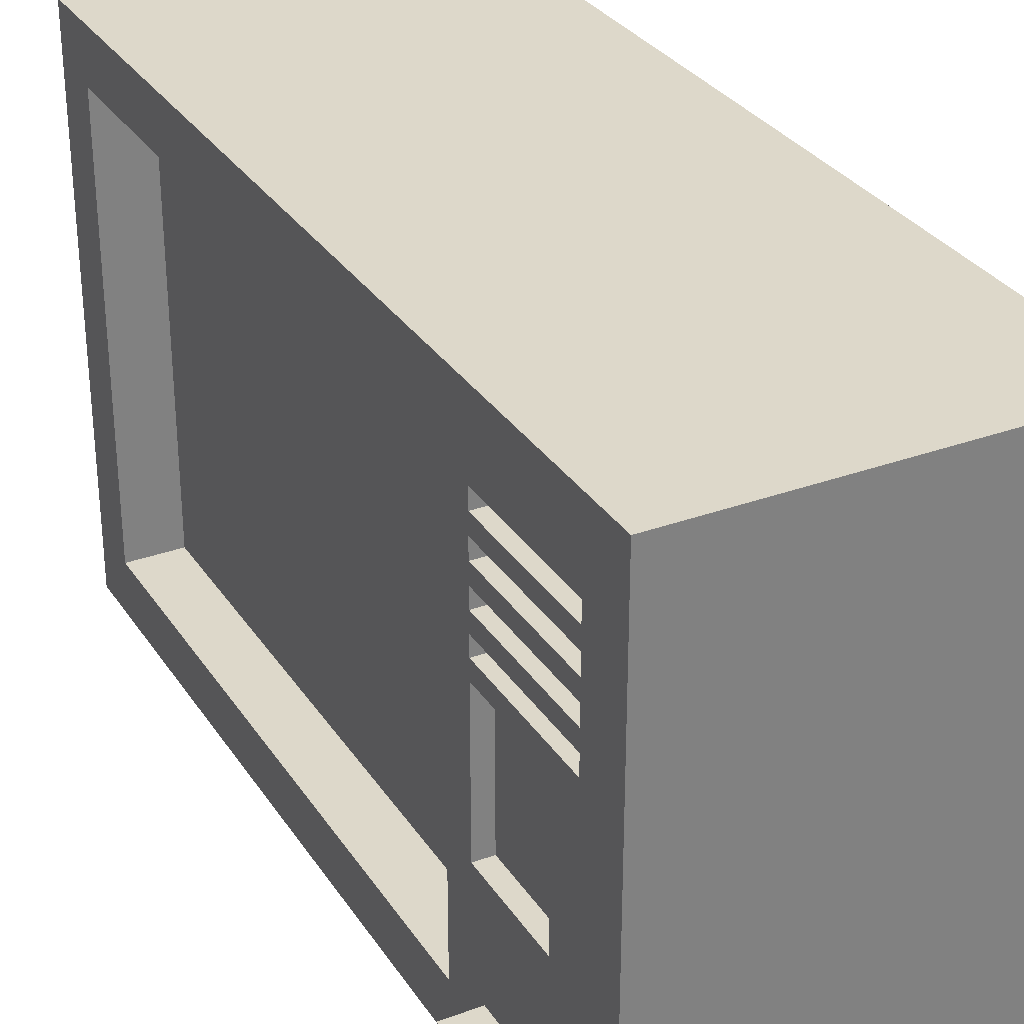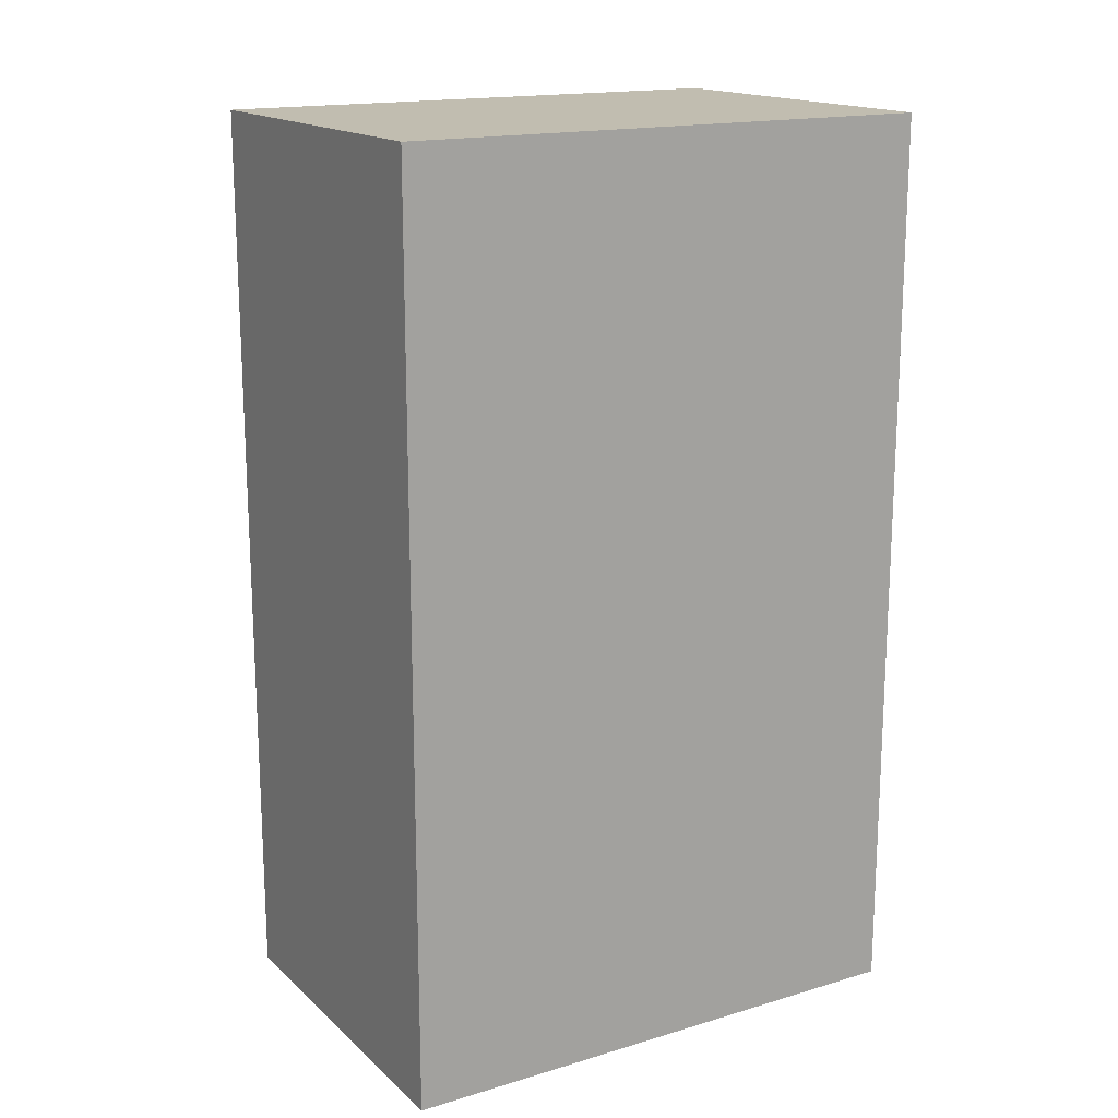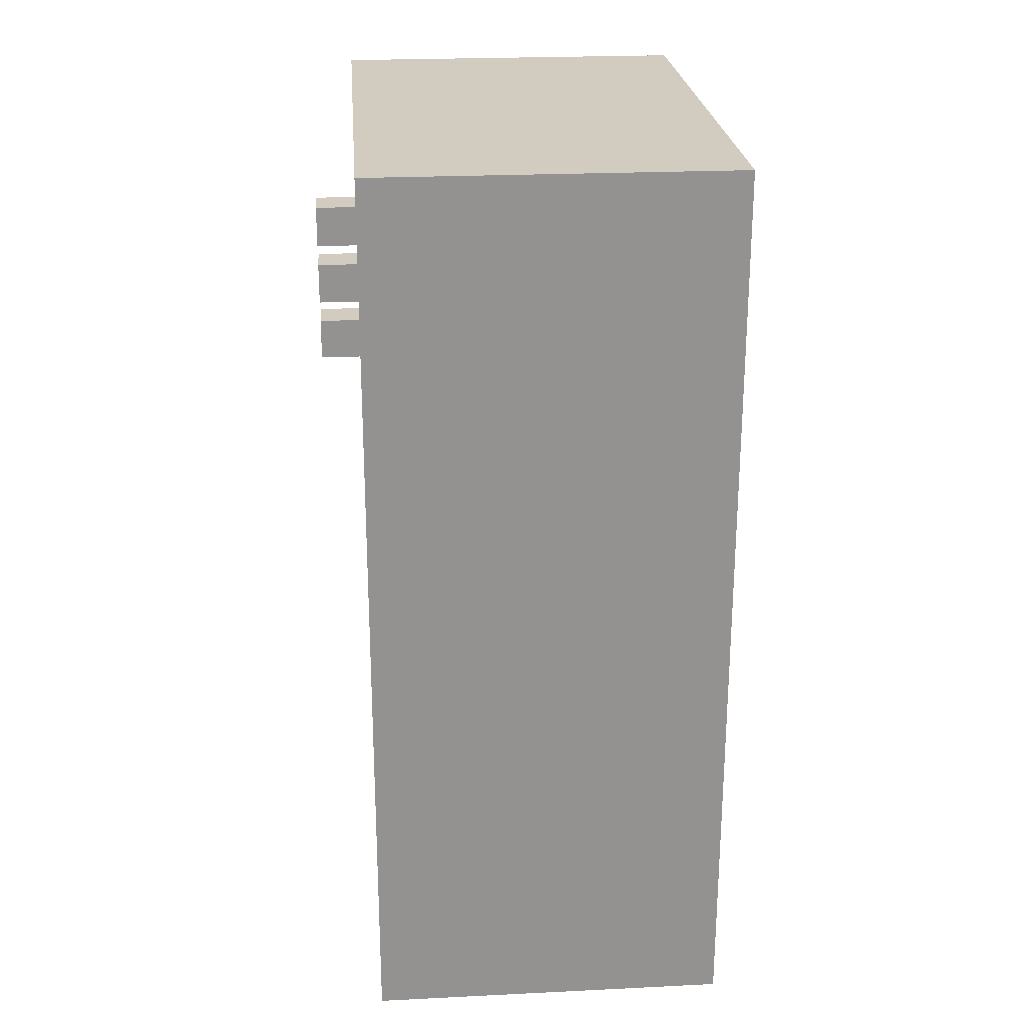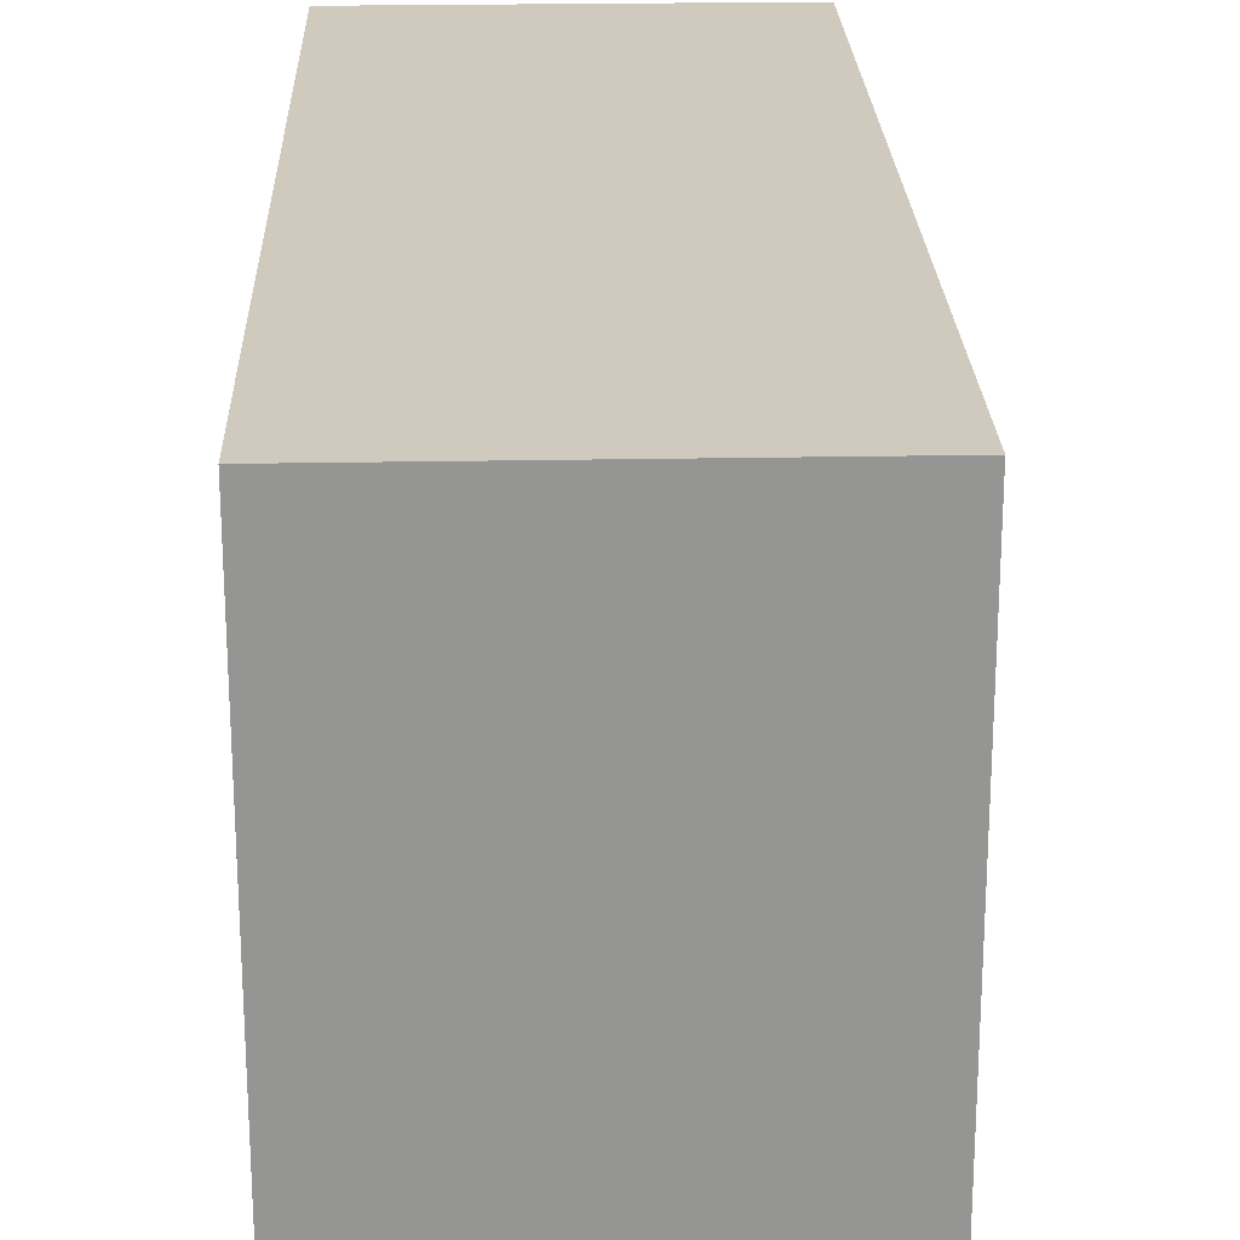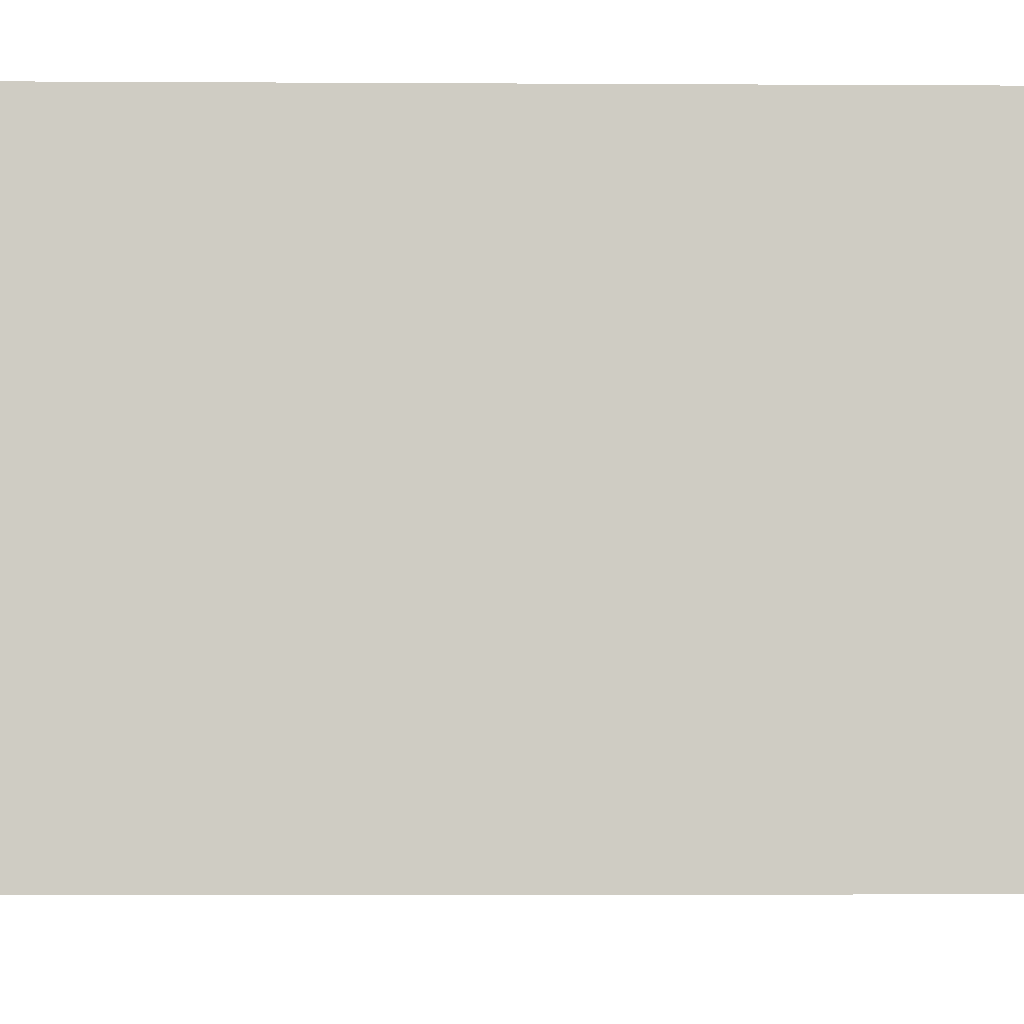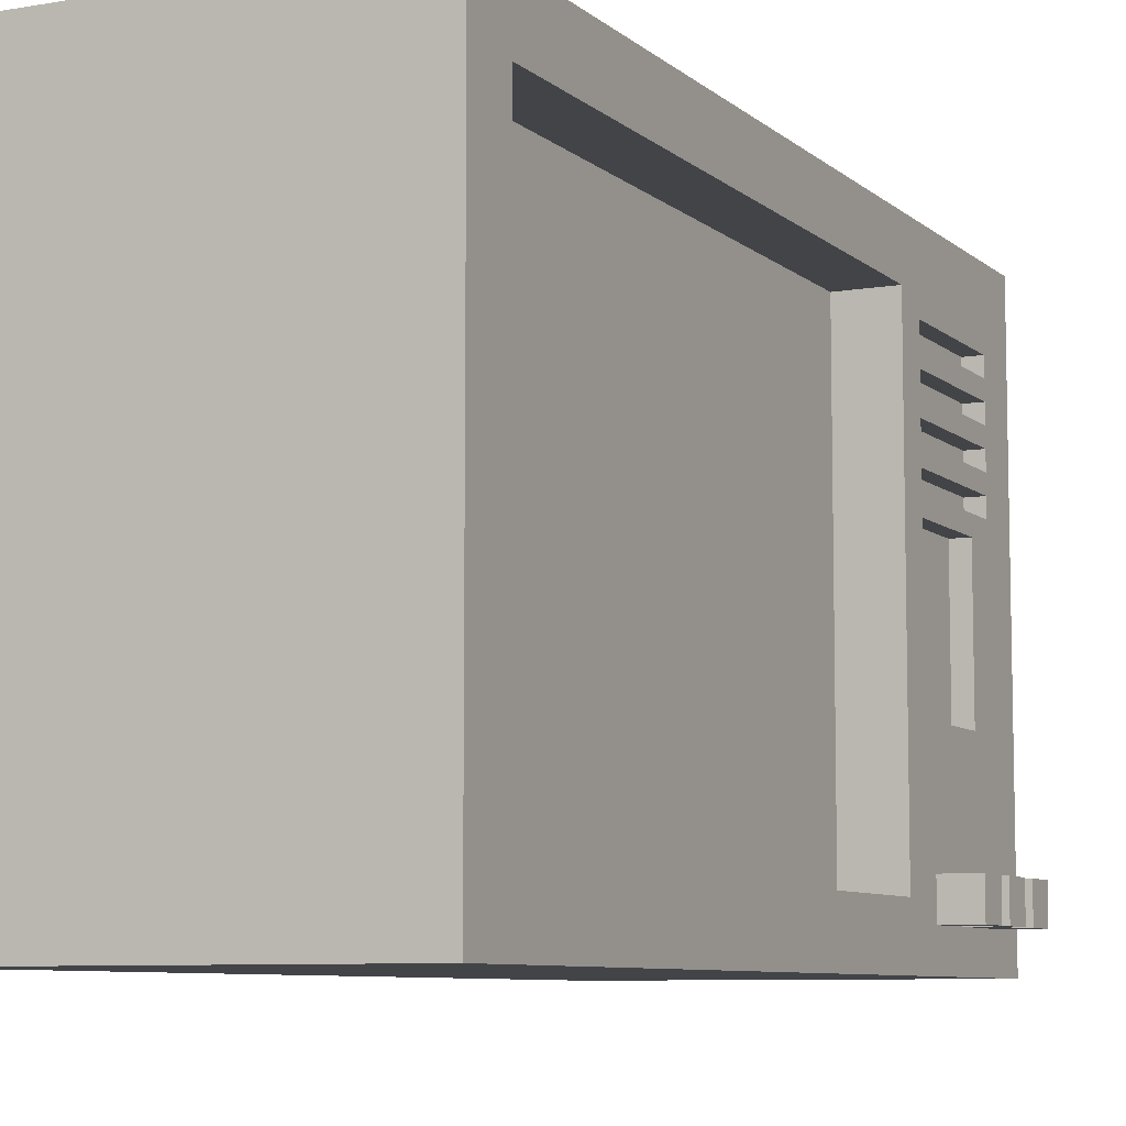
<metadata>
{"format":"obj","ext":"obj","renderer":"f3d","projection":"perspective","resolution":1024,"background":"white","views":[{"elev":31.0,"azim":-27.6,"up":"+Y"},{"elev":16.7,"azim":59.0,"up":"+Z"},{"elev":24.0,"azim":-4.6,"up":"+Z"},{"elev":22.9,"azim":178.1,"up":"+Y"},{"elev":-5.4,"azim":89.0,"up":"+Y"},{"elev":-7.8,"azim":-154.1,"up":"+Y"}]}
</metadata>
<code>
o
v -1.2 0.2 2.8
v -1.2 0.2 2.6
v -1.2 0.2 2.5
v -1.2 0.2 2.3
v -1.2 0.2 2.2
v -1.2 0.2 2
v -1.2 0.4 2.8
v -1.2 0.4 2.6
v -1.2 0.4 2.5
v -1.2 0.4 2.3
v -1.2 0.4 2.2
v -1.2 0.4 2
v -1 0 3
v -1 0 -2
v -1 0.2 2.8
v -1 0.2 2.6
v -1 0.2 2.5
v -1 0.2 2.3
v -1 0.2 2.2
v -1 0.2 2
v -1 0.3 1.7
v -1 0.3 -1.7
v -1 0.4 2.8
v -1 0.4 2.6
v -1 0.4 2.5
v -1 0.4 2.3
v -1 0.4 2.2
v -1 0.4 2
v -1 1 2.5
v -1 1 1.9
v -1 1.8 2.5
v -1 1.8 1.9
v -1 1.9 2.7
v -1 1.9 1.9
v -1 2 2.7
v -1 2 1.9
v -1 2.1 2.7
v -1 2.1 1.9
v -1 2.2 2.7
v -1 2.2 1.9
v -1 2.3 2.7
v -1 2.3 1.9
v -1 2.4 2.7
v -1 2.4 1.9
v -1 2.5 2.7
v -1 2.5 1.9
v -1 2.6 2.7
v -1 2.6 1.9
v -1 2.7 1.7
v -1 2.7 -1.7
v -1 3 3
v -1 3 -2
v -0.9 1 2.5
v -0.9 1 1.9
v -0.9 1.8 2.5
v -0.9 1.8 1.9
v -0.9 1.9 2.7
v -0.9 1.9 1.9
v -0.9 2 2.7
v -0.9 2 1.9
v -0.9 2.1 2.7
v -0.9 2.1 1.9
v -0.9 2.2 2.7
v -0.9 2.2 1.9
v -0.9 2.3 2.7
v -0.9 2.3 1.9
v -0.9 2.4 2.7
v -0.9 2.4 1.9
v -0.9 2.5 2.7
v -0.9 2.5 1.9
v -0.9 2.6 2.7
v -0.9 2.6 1.9
v -0.7 0.3 1.7
v -0.7 0.3 -1.7
v -0.7 1.1 0.7
v -0.7 1.1 -0.7
v -0.7 1.3 0.7
v -0.7 1.3 -0.7
v -0.7 1.8 1.2
v -0.7 1.8 0.8
v -0.7 1.8 -0.8
v -0.7 1.8 -1.2
v -0.7 2.2 1.2
v -0.7 2.2 0.8
v -0.7 2.2 -0.8
v -0.7 2.2 -1.2
v -0.7 2.7 1.7
v -0.7 2.7 -1.7
v 1 0 3
v 1 0 -2
v 1 3 3
v 1 3 -2
v -1 0 3
v -1 3 3
v 1 0 3
v 1 3 3
v -1.2 0.2 2.8
v -1.2 0.4 2.8
v -1 0.2 2.8
v -1 0.4 2.8
v -1.2 0.2 2.5
v -1.2 0.4 2.5
v -1 0.2 2.5
v -1 0.4 2.5
v -1.2 0.2 2.2
v -1.2 0.4 2.2
v -1 0.2 2.2
v -1 0.4 2.2
v -1 1 1.9
v -1 1.8 1.9
v -1 1.9 1.9
v -1 2 1.9
v -1 2.1 1.9
v -1 2.2 1.9
v -1 2.3 1.9
v -1 2.4 1.9
v -1 2.5 1.9
v -1 2.6 1.9
v -0.9 1 1.9
v -0.9 1.8 1.9
v -0.9 1.9 1.9
v -0.9 2 1.9
v -0.9 2.1 1.9
v -0.9 2.2 1.9
v -0.9 2.3 1.9
v -0.9 2.4 1.9
v -0.9 2.5 1.9
v -0.9 2.6 1.9
v -1 0.3 -1.7
v -1 2.7 -1.7
v -0.8 0.3 -1.7
v -0.8 2.7 -1.7
v -0.7 0.3 -1.7
v -0.7 2.7 -1.7
v -1 1.9 2.7
v -1 2 2.7
v -1 2.1 2.7
v -1 2.2 2.7
v -1 2.3 2.7
v -1 2.4 2.7
v -1 2.5 2.7
v -1 2.6 2.7
v -0.9 1.9 2.7
v -0.9 2 2.7
v -0.9 2.1 2.7
v -0.9 2.2 2.7
v -0.9 2.3 2.7
v -0.9 2.4 2.7
v -0.9 2.5 2.7
v -0.9 2.6 2.7
v -1.2 0.2 2.6
v -1.2 0.4 2.6
v -1 0.2 2.6
v -1 0.4 2.6
v -1 1 2.5
v -1 1.8 2.5
v -0.9 1 2.5
v -0.9 1.8 2.5
v -1.2 0.2 2.3
v -1.2 0.4 2.3
v -1 0.2 2.3
v -1 0.4 2.3
v -1.2 0.2 2
v -1.2 0.4 2
v -1 0.2 2
v -1 0.4 2
v -1 0.3 1.7
v -1 2.7 1.7
v -0.8 0.3 1.7
v -0.8 2.7 1.7
v -0.7 0.3 1.7
v -0.7 2.7 1.7
v -1 0 -2
v -1 3 -2
v 1 0 -2
v 1 3 -2
v -1 0 3
v 1 0 3
v -1 0 -2
v 1 0 -2
v -1.2 0.2 2.8
v -1 0.2 2.8
v -1.2 0.2 2.6
v -1 0.2 2.6
v -1.2 0.2 2.5
v -1 0.2 2.5
v -1.2 0.2 2.3
v -1 0.2 2.3
v -1.2 0.2 2.2
v -1 0.2 2.2
v -1.2 0.2 2
v -1 0.2 2
v -1 1.8 2.5
v -0.9 1.8 2.5
v -1 1.8 1.9
v -0.9 1.8 1.9
v -1 2 2.7
v -0.9 2 2.7
v -1 2 1.9
v -0.9 2 1.9
v -1 2.2 2.7
v -0.9 2.2 2.7
v -1 2.2 1.9
v -0.9 2.2 1.9
v -1 2.4 2.7
v -0.9 2.4 2.7
v -1 2.4 1.9
v -0.9 2.4 1.9
v -1 2.6 2.7
v -0.9 2.6 2.7
v -1 2.6 1.9
v -0.9 2.6 1.9
v -1 2.7 1.7
v -0.8 2.7 1.7
v -0.7 2.7 1.7
v -1 2.7 -1.7
v -0.8 2.7 -1.7
v -0.7 2.7 -1.7
v -1 0.3 1.7
v -0.8 0.3 1.7
v -0.7 0.3 1.7
v -1 0.3 -1.7
v -0.8 0.3 -1.7
v -0.7 0.3 -1.7
v -1.2 0.4 2.8
v -1 0.4 2.8
v -1.2 0.4 2.6
v -1 0.4 2.6
v -1.2 0.4 2.5
v -1 0.4 2.5
v -1.2 0.4 2.3
v -1 0.4 2.3
v -1.2 0.4 2.2
v -1 0.4 2.2
v -1.2 0.4 2
v -1 0.4 2
v -1 1 2.5
v -0.9 1 2.5
v -1 1 1.9
v -0.9 1 1.9
v -1 1.9 2.7
v -0.9 1.9 2.7
v -1 1.9 1.9
v -0.9 1.9 1.9
v -1 2.1 2.7
v -0.9 2.1 2.7
v -1 2.1 1.9
v -0.9 2.1 1.9
v -1 2.3 2.7
v -0.9 2.3 2.7
v -1 2.3 1.9
v -0.9 2.3 1.9
v -1 2.5 2.7
v -0.9 2.5 2.7
v -1 2.5 1.9
v -0.9 2.5 1.9
v -1 3 3
v 1 3 3
v -1 3 -2
v 1 3 -2
f 7 2 1
f 8 2 7
f 9 4 3
f 10 4 9
f 11 6 5
f 12 6 11
f 15 14 13
f 16 14 15
f 17 14 16
f 18 14 17
f 19 14 18
f 20 14 19
f 21 14 20
f 22 14 21
f 23 15 13
f 24 17 16
f 25 17 24
f 26 19 18
f 27 19 26
f 28 21 20
f 29 25 24
f 29 28 27
f 29 27 26
f 29 24 23
f 29 26 25
f 30 21 28
f 30 28 29
f 31 29 23
f 32 21 30
f 33 31 23
f 33 32 31
f 34 21 32
f 34 32 33
f 35 33 23
f 36 21 34
f 37 35 23
f 37 36 35
f 38 21 36
f 38 36 37
f 39 37 23
f 40 21 38
f 41 39 23
f 41 40 39
f 42 21 40
f 42 40 41
f 43 41 23
f 44 21 42
f 45 43 23
f 45 44 43
f 46 21 44
f 46 44 45
f 47 45 23
f 48 21 46
f 49 21 48
f 49 48 47
f 50 14 22
f 51 49 47
f 51 50 49
f 51 47 23
f 51 23 13
f 52 14 50
f 52 50 51
f 55 54 53
f 56 54 55
f 59 58 57
f 60 58 59
f 63 62 61
f 64 62 63
f 67 66 65
f 68 66 67
f 71 70 69
f 72 70 71
f 75 74 73
f 76 74 75
f 77 75 73
f 77 76 75
f 78 74 76
f 78 76 77
f 79 77 73
f 79 78 77
f 80 78 79
f 81 74 78
f 81 78 80
f 82 74 81
f 83 80 79
f 83 79 73
f 84 81 80
f 84 80 83
f 85 82 81
f 85 81 84
f 86 74 82
f 86 82 85
f 87 85 84
f 87 84 83
f 87 86 85
f 87 83 73
f 88 74 86
f 88 86 87
f 89 90 91
f 91 90 92
f 95 94 93
f 96 94 95
f 99 98 97
f 100 98 99
f 103 102 101
f 104 102 103
f 107 106 105
f 108 106 107
f 119 110 109
f 120 110 119
f 121 112 111
f 122 112 121
f 123 114 113
f 124 114 123
f 125 116 115
f 126 116 125
f 127 118 117
f 128 118 127
f 131 130 129
f 132 130 131
f 133 132 131
f 134 132 133
f 135 136 143
f 143 136 144
f 137 138 145
f 145 138 146
f 139 140 147
f 147 140 148
f 141 142 149
f 149 142 150
f 151 152 153
f 153 152 154
f 155 156 157
f 157 156 158
f 159 160 161
f 161 160 162
f 163 164 165
f 165 164 166
f 167 168 169
f 169 168 170
f 169 170 171
f 171 170 172
f 173 174 175
f 175 174 176
f 179 178 177
f 180 178 179
f 183 182 181
f 184 182 183
f 187 186 185
f 188 186 187
f 191 190 189
f 192 190 191
f 195 194 193
f 196 194 195
f 199 198 197
f 200 198 199
f 203 202 201
f 204 202 203
f 207 206 205
f 208 206 207
f 211 210 209
f 212 210 211
f 216 214 213
f 217 215 214
f 217 214 216
f 218 215 217
f 219 220 222
f 220 221 223
f 222 220 223
f 223 221 224
f 225 226 227
f 227 226 228
f 229 230 231
f 231 230 232
f 233 234 235
f 235 234 236
f 237 238 239
f 239 238 240
f 241 242 243
f 243 242 244
f 245 246 247
f 247 246 248
f 249 250 251
f 251 250 252
f 253 254 255
f 255 254 256
f 257 258 259
f 259 258 260

</code>
